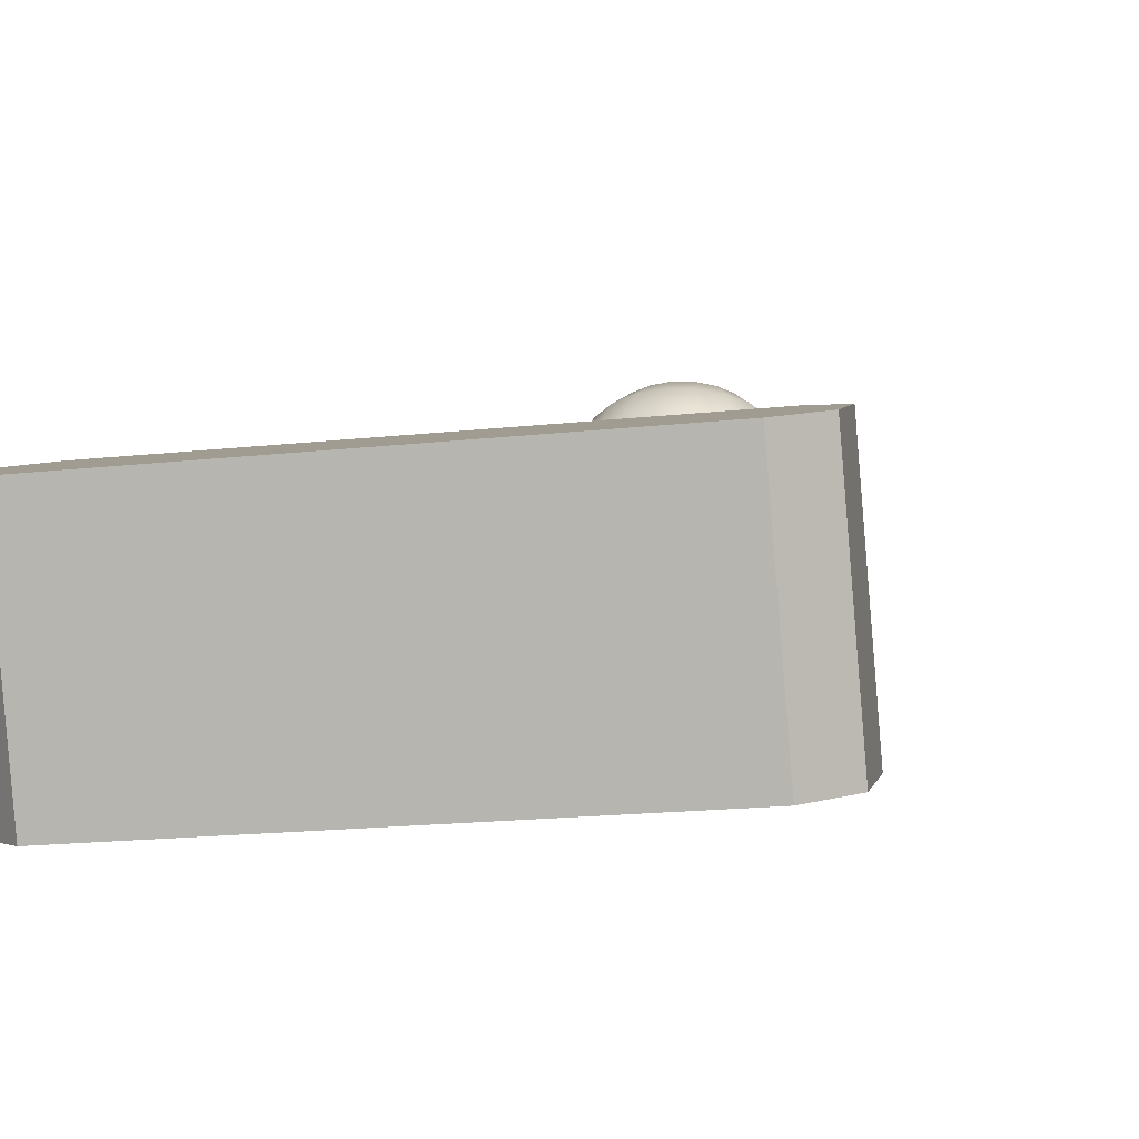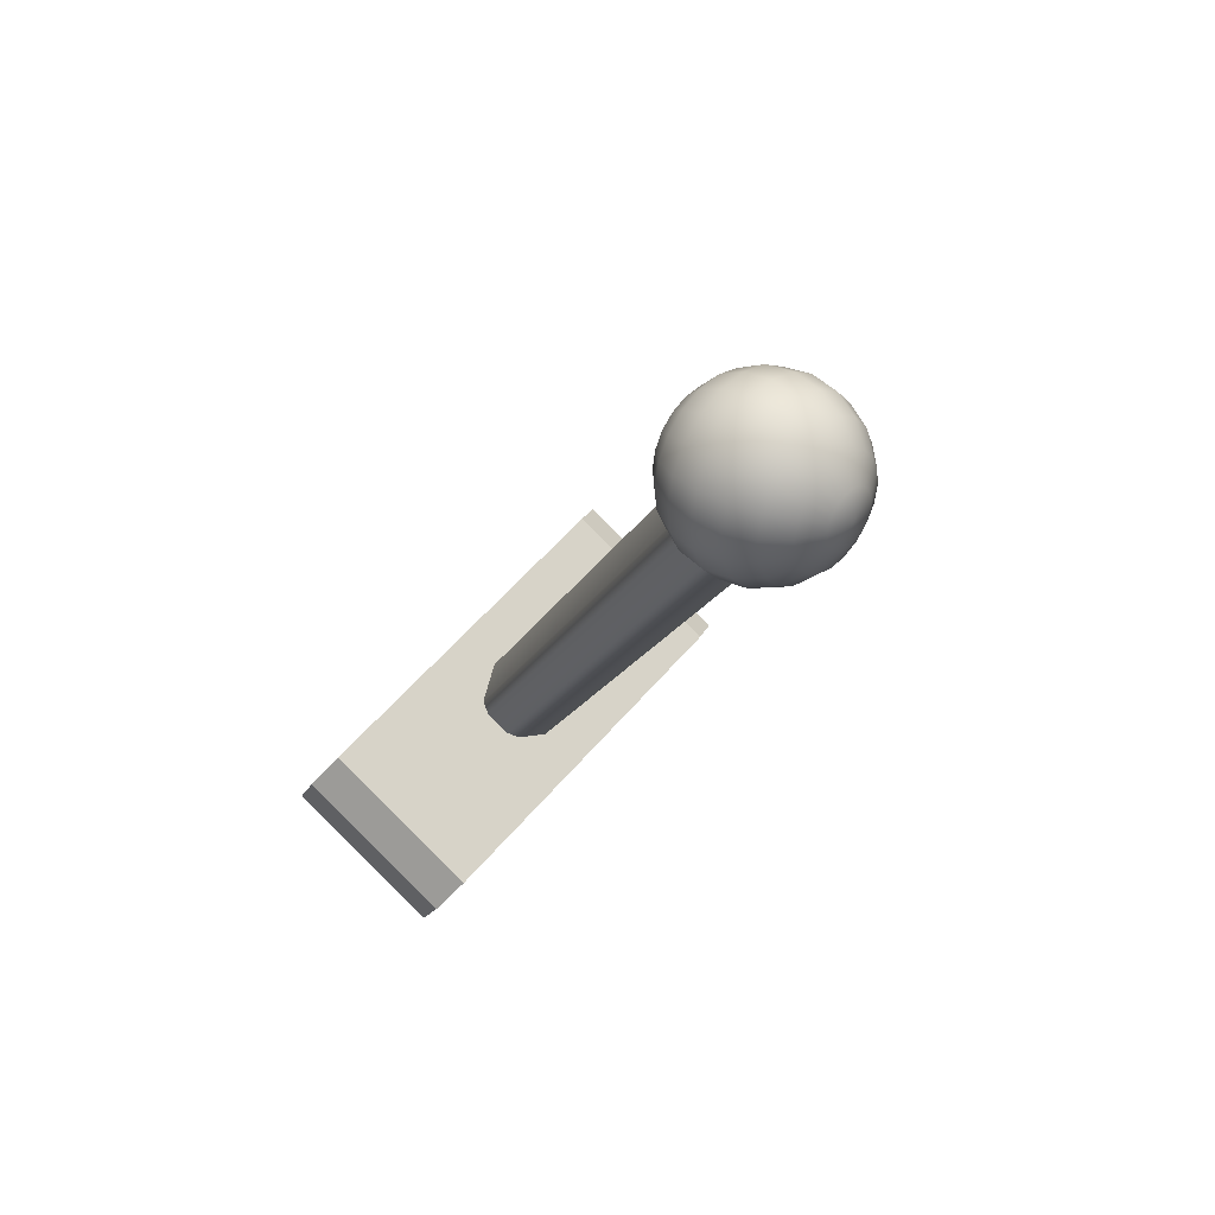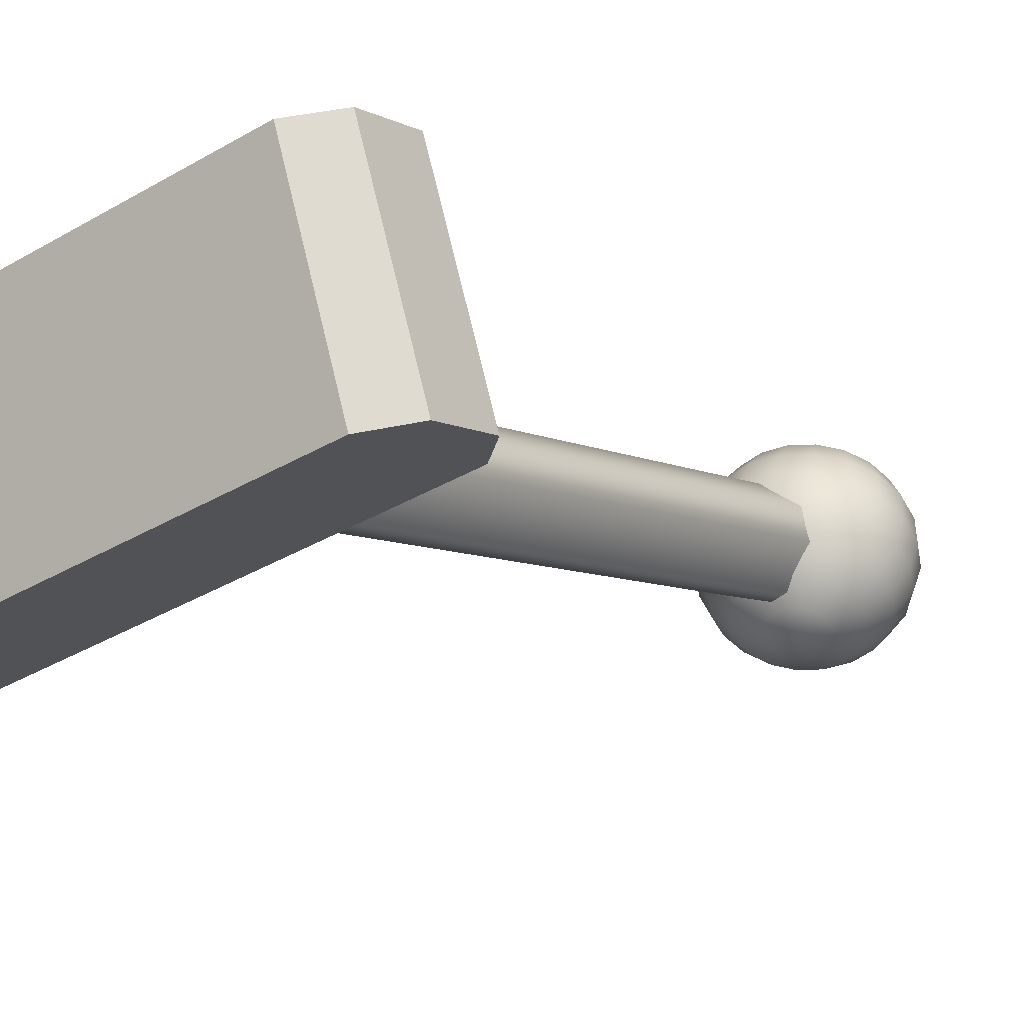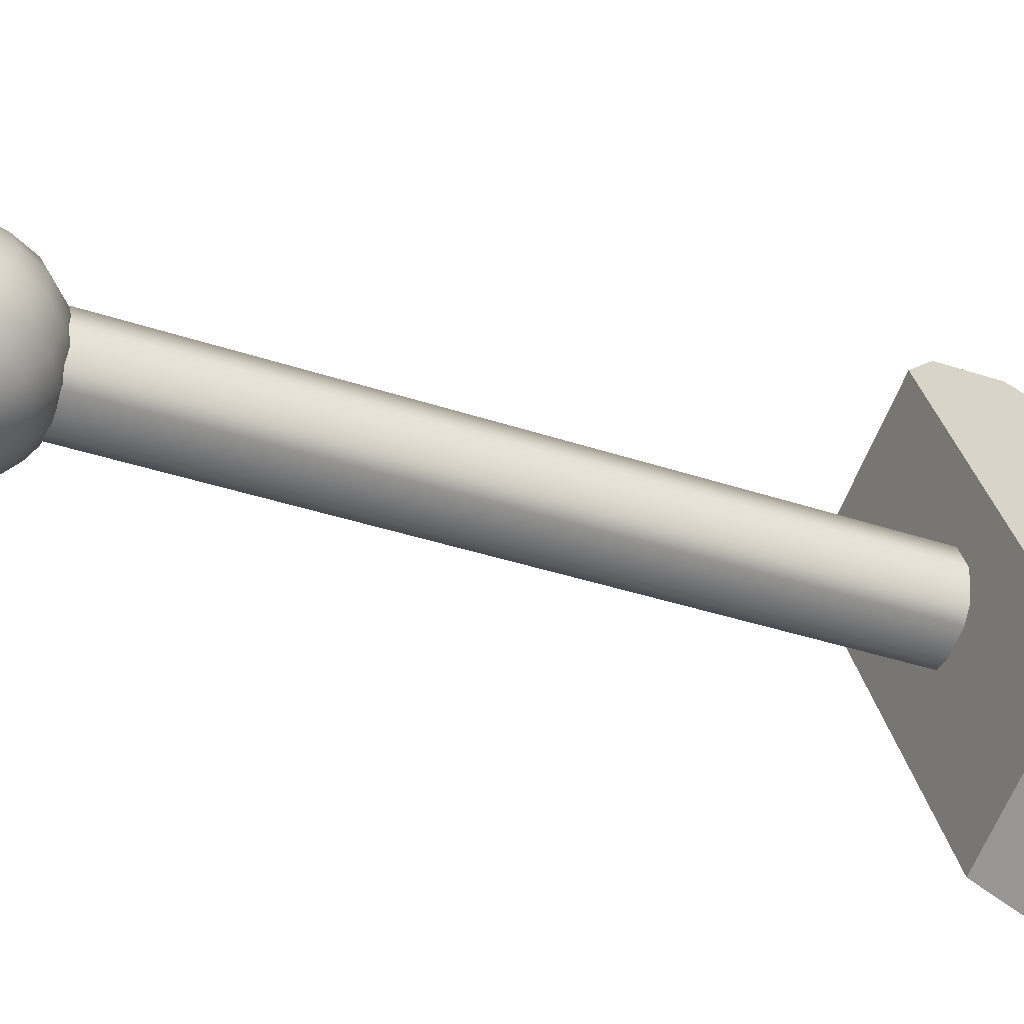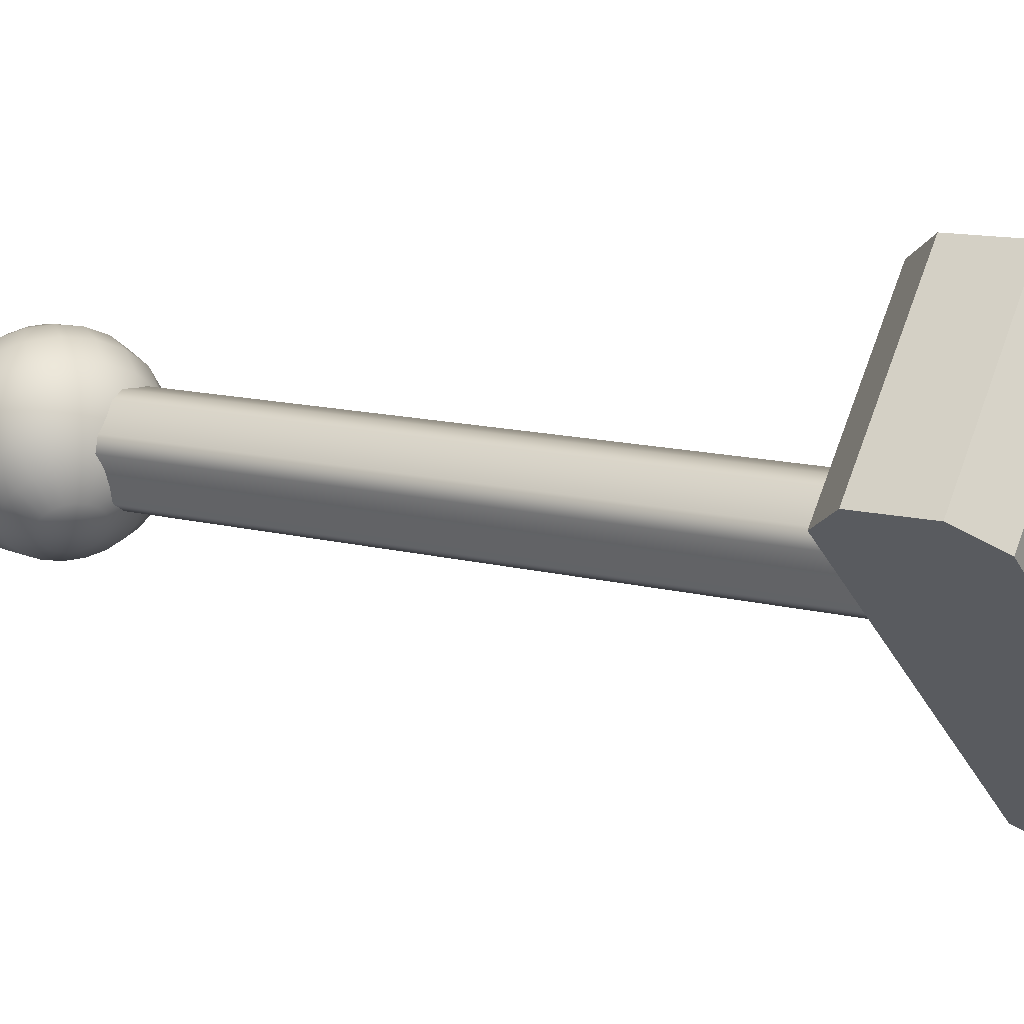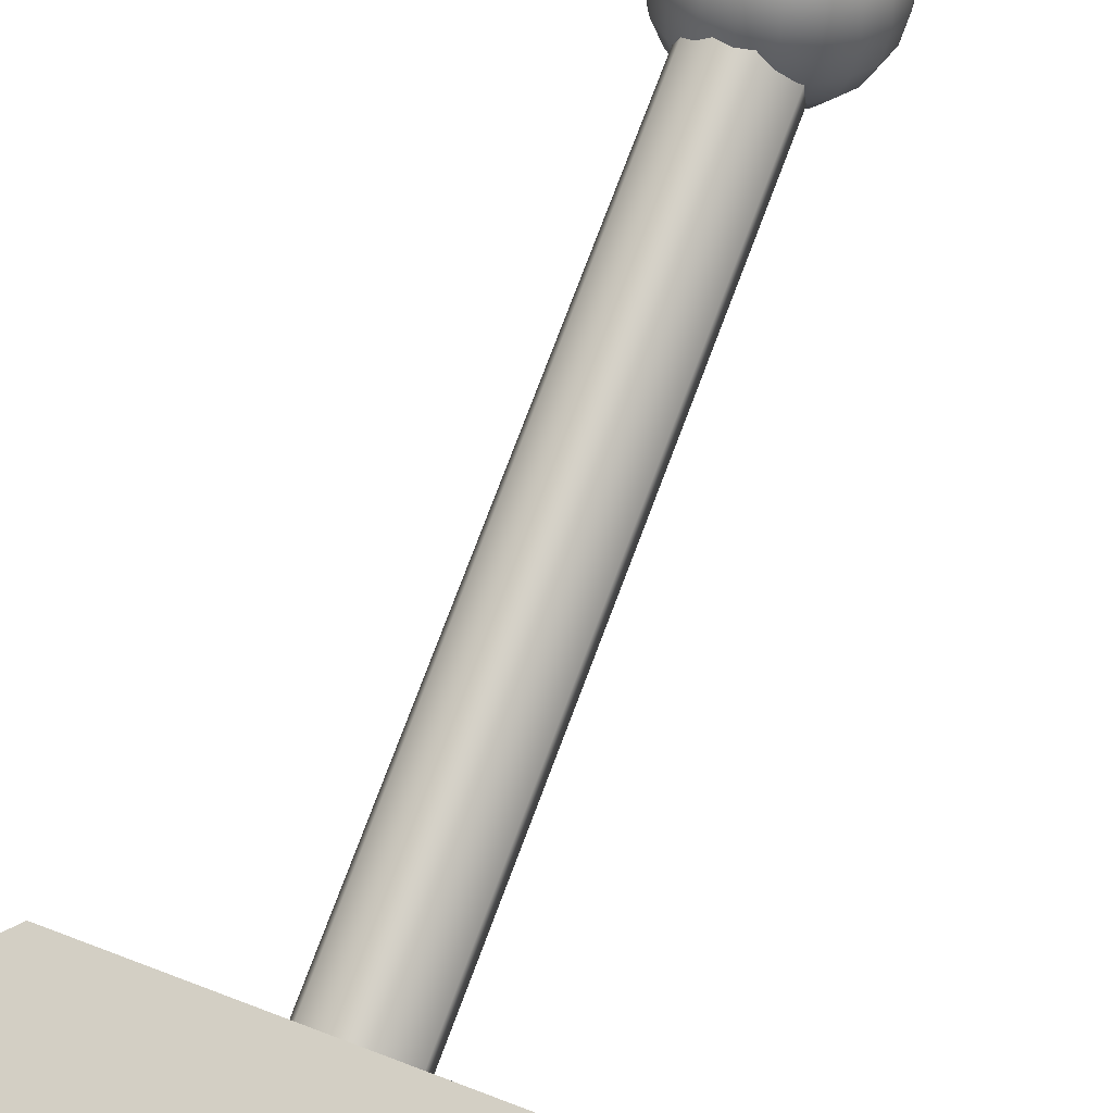
<metadata>
{"format":"obj","ext":"obj","renderer":"f3d","projection":"perspective","resolution":1024,"background":"white","views":[{"elev":-17.4,"azim":-167.5,"up":"+Y"},{"elev":58.8,"azim":130.3,"up":"+Z"},{"elev":-35.1,"azim":-141.9,"up":"+Y"},{"elev":30.9,"azim":78.8,"up":"+Y"},{"elev":-33.2,"azim":114.3,"up":"+Y"},{"elev":55.1,"azim":-157.3,"up":"+Y"}]}
</metadata>
<code>
g default
v 1.53 1.319 1.058
v 1.514 1.327 1.029
v 1.49 1.333 1.005
v 1.459 1.337 0.99
v 1.425 1.338 0.9849
v 1.391 1.337 0.9902
v 1.36 1.333 1.005
v 1.336 1.327 1.029
v 1.32 1.319 1.059
v 1.315 1.311 1.092
v 1.32 1.303 1.125
v 1.336 1.295 1.155
v 1.361 1.289 1.178
v 1.391 1.285 1.193
v 1.425 1.284 1.198
v 1.459 1.285 1.193
v 1.49 1.289 1.178
v 1.514 1.295 1.154
v 1.53 1.302 1.124
v 1.535 1.311 1.091
v 1.625 1.376 1.041
v 1.595 1.39 0.9843
v 1.548 1.401 0.9395
v 1.49 1.409 0.9108
v 1.425 1.411 0.901
v 1.36 1.409 0.9111
v 1.302 1.402 0.94
v 1.256 1.391 0.9851
v 1.226 1.376 1.042
v 1.216 1.36 1.105
v 1.226 1.344 1.167
v 1.256 1.33 1.224
v 1.302 1.318 1.269
v 1.361 1.311 1.297
v 1.426 1.308 1.307
v 1.49 1.311 1.297
v 1.549 1.318 1.268
v 1.595 1.329 1.223
v 1.625 1.344 1.166
v 1.635 1.36 1.104
v 1.7 1.458 1.036
v 1.659 1.478 0.9586
v 1.595 1.494 0.8969
v 1.514 1.504 0.8574
v 1.425 1.507 0.8439
v 1.336 1.504 0.8578
v 1.256 1.494 0.8977
v 1.192 1.478 0.9597
v 1.151 1.459 1.038
v 1.137 1.437 1.124
v 1.151 1.415 1.211
v 1.192 1.395 1.288
v 1.256 1.379 1.35
v 1.337 1.369 1.39
v 1.426 1.365 1.403
v 1.515 1.369 1.389
v 1.595 1.379 1.349
v 1.659 1.394 1.287
v 1.7 1.414 1.209
v 1.714 1.436 1.123
v 1.748 1.558 1.046
v 1.7 1.581 0.9541
v 1.625 1.6 0.8816
v 1.53 1.612 0.8351
v 1.425 1.616 0.8192
v 1.32 1.612 0.8356
v 1.226 1.601 0.8825
v 1.151 1.582 0.9554
v 1.103 1.559 1.047
v 1.087 1.533 1.149
v 1.103 1.508 1.25
v 1.152 1.484 1.342
v 1.227 1.466 1.414
v 1.322 1.454 1.461
v 1.426 1.449 1.477
v 1.531 1.453 1.46
v 1.626 1.465 1.413
v 1.7 1.483 1.341
v 1.748 1.506 1.249
v 1.765 1.532 1.147
v 1.765 1.666 1.067
v 1.714 1.691 0.9712
v 1.635 1.71 0.8949
v 1.536 1.723 0.8461
v 1.425 1.727 0.8294
v 1.315 1.723 0.8466
v 1.216 1.711 0.8959
v 1.137 1.692 0.9725
v 1.087 1.667 1.069
v 1.069 1.64 1.176
v 1.087 1.613 1.283
v 1.138 1.588 1.379
v 1.217 1.569 1.455
v 1.316 1.556 1.504
v 1.427 1.552 1.521
v 1.537 1.556 1.503
v 1.636 1.568 1.454
v 1.715 1.588 1.378
v 1.765 1.612 1.281
v 1.782 1.639 1.174
v 1.748 1.772 1.1
v 1.7 1.795 1.008
v 1.625 1.813 0.9357
v 1.53 1.825 0.8893
v 1.426 1.83 0.8734
v 1.321 1.826 0.8897
v 1.226 1.814 0.9366
v 1.151 1.796 1.01
v 1.103 1.773 1.101
v 1.087 1.747 1.203
v 1.104 1.721 1.304
v 1.152 1.698 1.396
v 1.227 1.679 1.468
v 1.322 1.667 1.515
v 1.427 1.663 1.531
v 1.532 1.667 1.514
v 1.626 1.679 1.468
v 1.701 1.697 1.395
v 1.749 1.72 1.303
v 1.765 1.746 1.201
v 1.701 1.864 1.14
v 1.659 1.884 1.062
v 1.596 1.9 1
v 1.515 1.91 0.9604
v 1.426 1.914 0.9469
v 1.337 1.91 0.9608
v 1.256 1.9 1.001
v 1.193 1.885 1.063
v 1.152 1.865 1.141
v 1.138 1.843 1.227
v 1.152 1.821 1.314
v 1.193 1.801 1.391
v 1.257 1.786 1.453
v 1.338 1.775 1.493
v 1.427 1.772 1.506
v 1.516 1.775 1.492
v 1.596 1.785 1.452
v 1.66 1.801 1.39
v 1.701 1.82 1.312
v 1.715 1.842 1.226
v 1.626 1.935 1.183
v 1.596 1.949 1.126
v 1.549 1.961 1.081
v 1.491 1.968 1.053
v 1.426 1.971 1.043
v 1.361 1.968 1.053
v 1.303 1.961 1.082
v 1.257 1.95 1.127
v 1.227 1.935 1.184
v 1.217 1.919 1.246
v 1.227 1.904 1.309
v 1.257 1.889 1.366
v 1.304 1.878 1.411
v 1.362 1.87 1.439
v 1.427 1.868 1.449
v 1.492 1.87 1.439
v 1.55 1.877 1.41
v 1.596 1.889 1.365
v 1.626 1.903 1.308
v 1.636 1.919 1.245
v 1.531 1.976 1.225
v 1.516 1.984 1.195
v 1.491 1.99 1.172
v 1.461 1.994 1.157
v 1.426 1.995 1.152
v 1.392 1.994 1.157
v 1.362 1.99 1.172
v 1.337 1.984 1.196
v 1.322 1.977 1.226
v 1.316 1.968 1.259
v 1.322 1.96 1.292
v 1.338 1.952 1.321
v 1.362 1.946 1.345
v 1.393 1.943 1.36
v 1.427 1.941 1.365
v 1.461 1.942 1.36
v 1.492 1.946 1.345
v 1.516 1.952 1.321
v 1.532 1.96 1.291
v 1.537 1.968 1.258
v 1.425 1.294 1.087
v 1.427 1.985 1.263
g pSphere1 group2 group1
f 1 2 22 21
f 2 3 23 22
f 3 4 24 23
f 4 5 25 24
f 5 6 26 25
f 6 7 27 26
f 7 8 28 27
f 8 9 29 28
f 9 10 30 29
f 10 11 31 30
f 11 12 32 31
f 12 13 33 32
f 13 14 34 33
f 14 15 35 34
f 15 16 36 35
f 16 17 37 36
f 17 18 38 37
f 18 19 39 38
f 19 20 40 39
f 20 1 21 40
f 21 22 42 41
f 22 23 43 42
f 23 24 44 43
f 24 25 45 44
f 25 26 46 45
f 26 27 47 46
f 27 28 48 47
f 28 29 49 48
f 29 30 50 49
f 30 31 51 50
f 31 32 52 51
f 32 33 53 52
f 33 34 54 53
f 34 35 55 54
f 35 36 56 55
f 36 37 57 56
f 37 38 58 57
f 38 39 59 58
f 39 40 60 59
f 40 21 41 60
f 41 42 62 61
f 42 43 63 62
f 43 44 64 63
f 44 45 65 64
f 45 46 66 65
f 46 47 67 66
f 47 48 68 67
f 48 49 69 68
f 49 50 70 69
f 50 51 71 70
f 51 52 72 71
f 52 53 73 72
f 53 54 74 73
f 54 55 75 74
f 55 56 76 75
f 56 57 77 76
f 57 58 78 77
f 58 59 79 78
f 59 60 80 79
f 60 41 61 80
f 61 62 82 81
f 62 63 83 82
f 63 64 84 83
f 64 65 85 84
f 65 66 86 85
f 66 67 87 86
f 67 68 88 87
f 68 69 89 88
f 69 70 90 89
f 70 71 91 90
f 71 72 92 91
f 72 73 93 92
f 73 74 94 93
f 74 75 95 94
f 75 76 96 95
f 76 77 97 96
f 77 78 98 97
f 78 79 99 98
f 79 80 100 99
f 80 61 81 100
f 81 82 102 101
f 82 83 103 102
f 83 84 104 103
f 84 85 105 104
f 85 86 106 105
f 86 87 107 106
f 87 88 108 107
f 88 89 109 108
f 89 90 110 109
f 90 91 111 110
f 91 92 112 111
f 92 93 113 112
f 93 94 114 113
f 94 95 115 114
f 95 96 116 115
f 96 97 117 116
f 97 98 118 117
f 98 99 119 118
f 99 100 120 119
f 100 81 101 120
f 101 102 122 121
f 102 103 123 122
f 103 104 124 123
f 104 105 125 124
f 105 106 126 125
f 106 107 127 126
f 107 108 128 127
f 108 109 129 128
f 109 110 130 129
f 110 111 131 130
f 111 112 132 131
f 112 113 133 132
f 113 114 134 133
f 114 115 135 134
f 115 116 136 135
f 116 117 137 136
f 117 118 138 137
f 118 119 139 138
f 119 120 140 139
f 120 101 121 140
f 121 122 142 141
f 122 123 143 142
f 123 124 144 143
f 124 125 145 144
f 125 126 146 145
f 126 127 147 146
f 127 128 148 147
f 128 129 149 148
f 129 130 150 149
f 130 131 151 150
f 131 132 152 151
f 132 133 153 152
f 133 134 154 153
f 134 135 155 154
f 135 136 156 155
f 136 137 157 156
f 137 138 158 157
f 138 139 159 158
f 139 140 160 159
f 140 121 141 160
f 141 142 162 161
f 142 143 163 162
f 143 144 164 163
f 144 145 165 164
f 145 146 166 165
f 146 147 167 166
f 147 148 168 167
f 148 149 169 168
f 149 150 170 169
f 150 151 171 170
f 151 152 172 171
f 152 153 173 172
f 153 154 174 173
f 154 155 175 174
f 155 156 176 175
f 156 157 177 176
f 157 158 178 177
f 158 159 179 178
f 159 160 180 179
f 160 141 161 180
f 2 1 181
f 3 2 181
f 4 3 181
f 5 4 181
f 6 5 181
f 7 6 181
f 8 7 181
f 9 8 181
f 10 9 181
f 11 10 181
f 12 11 181
f 13 12 181
f 14 13 181
f 15 14 181
f 16 15 181
f 17 16 181
f 18 17 181
f 19 18 181
f 20 19 181
f 1 20 181
f 161 162 182
f 162 163 182
f 163 164 182
f 164 165 182
f 165 166 182
f 166 167 182
f 167 168 182
f 168 169 182
f 169 170 182
f 170 171 182
f 171 172 182
f 172 173 182
f 173 174 182
f 174 175 182
f 175 176 182
f 176 177 182
f 177 178 182
f 178 179 182
f 179 180 182
f 180 161 182
g default
v 1.605 0.5365 -1.665
v 1.578 0.585 -1.685
v 1.484 0.6482 -1.711
v 1.368 0.6482 -1.711
v 1.247 0.5365 -1.665
v 1.247 0.4291 -1.62
v 1.368 0.3174 -1.574
v 1.426 0.3089 -1.57
v 1.578 0.3806 -1.6
v 1.605 0.4291 -1.62
v 1.605 1.664 1.047
v 1.578 1.712 1.027
v 1.484 1.775 1
v 1.368 1.775 1
v 1.247 1.664 1.047
v 1.247 1.556 1.091
v 1.368 1.444 1.138
v 1.426 1.436 1.141
v 1.578 1.508 1.112
v 1.605 1.556 1.091
g group2 group1 pCylinder1
f 183 184 194 193
f 184 185 195 194
f 185 186 196 195
f 186 187 197 196
f 187 188 198 197
f 188 189 199 198
f 189 190 200 199
f 190 191 201 200
f 191 192 202 201
f 192 183 193 202
f 184 183 186
f 185 184 186
f 188 187 186
f 189 188 186
f 190 189 186
f 191 190 186
f 192 191 186
f 183 192 186
f 195 196 194
f 196 197 194
f 197 198 194
f 198 199 194
f 199 200 194
f 200 201 194
f 201 202 194
f 202 193 194
g default
v 0.6391 -0.01743 -1.88
v 0.5121 0.03085 -1.762
v 2.339 0.02853 -1.767
v 2.211 -0.01942 -1.884
v 0.5128 0.1271 -1.526
v 0.6405 0.175 -1.408
v 2.213 0.173 -1.412
v 2.34 0.1248 -1.531
v 0.513 0.8171 -1.807
v 0.6407 0.8651 -1.69
v 2.34 0.8148 -1.812
v 2.213 0.8631 -1.694
v 0.5122 0.7209 -2.043
v 0.6393 0.6726 -2.162
v 2.211 0.6706 -2.166
v 2.339 0.7185 -2.048
g group2 group1 pCylinder1 pCube1
f 203 204 215 216
f 204 203 208 207
f 205 206 217 218
f 206 205 210 209
f 207 208 212 211
f 209 210 213 214
f 211 212 214 213
f 216 215 218 217
f 203 206 209 208
f 208 209 214 212
f 211 213 218 215
f 216 217 206 203
f 205 218 213 210
f 215 204 207 211

</code>
